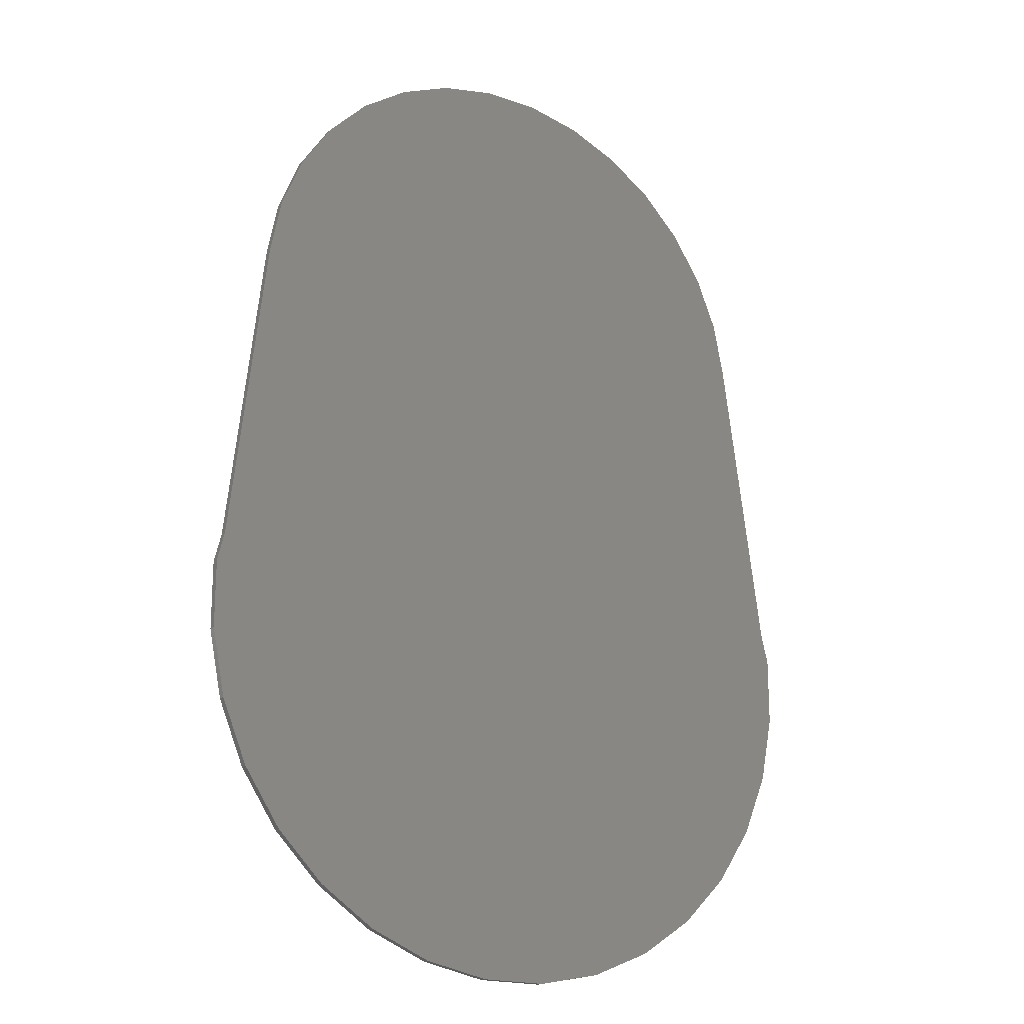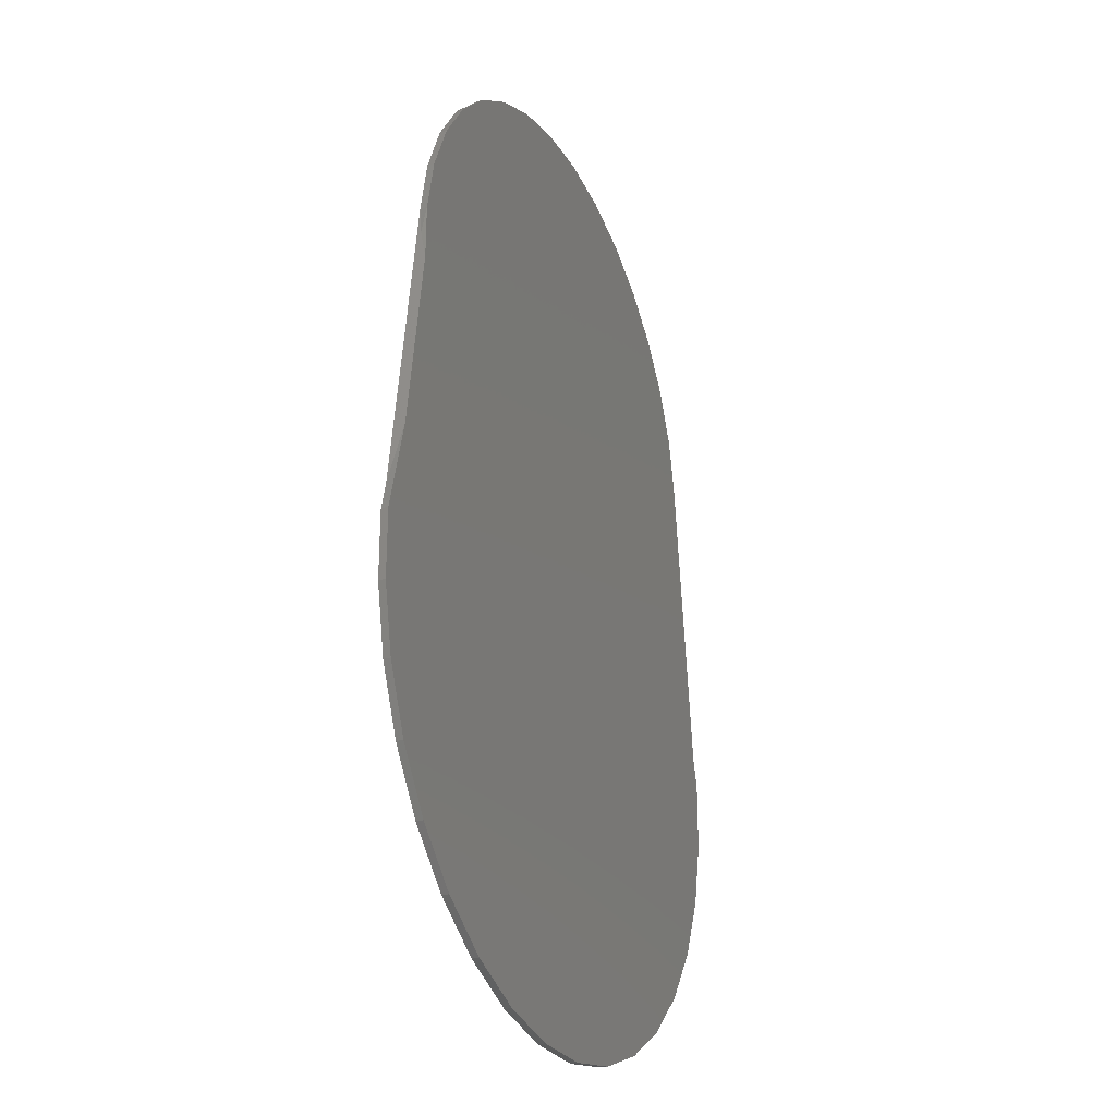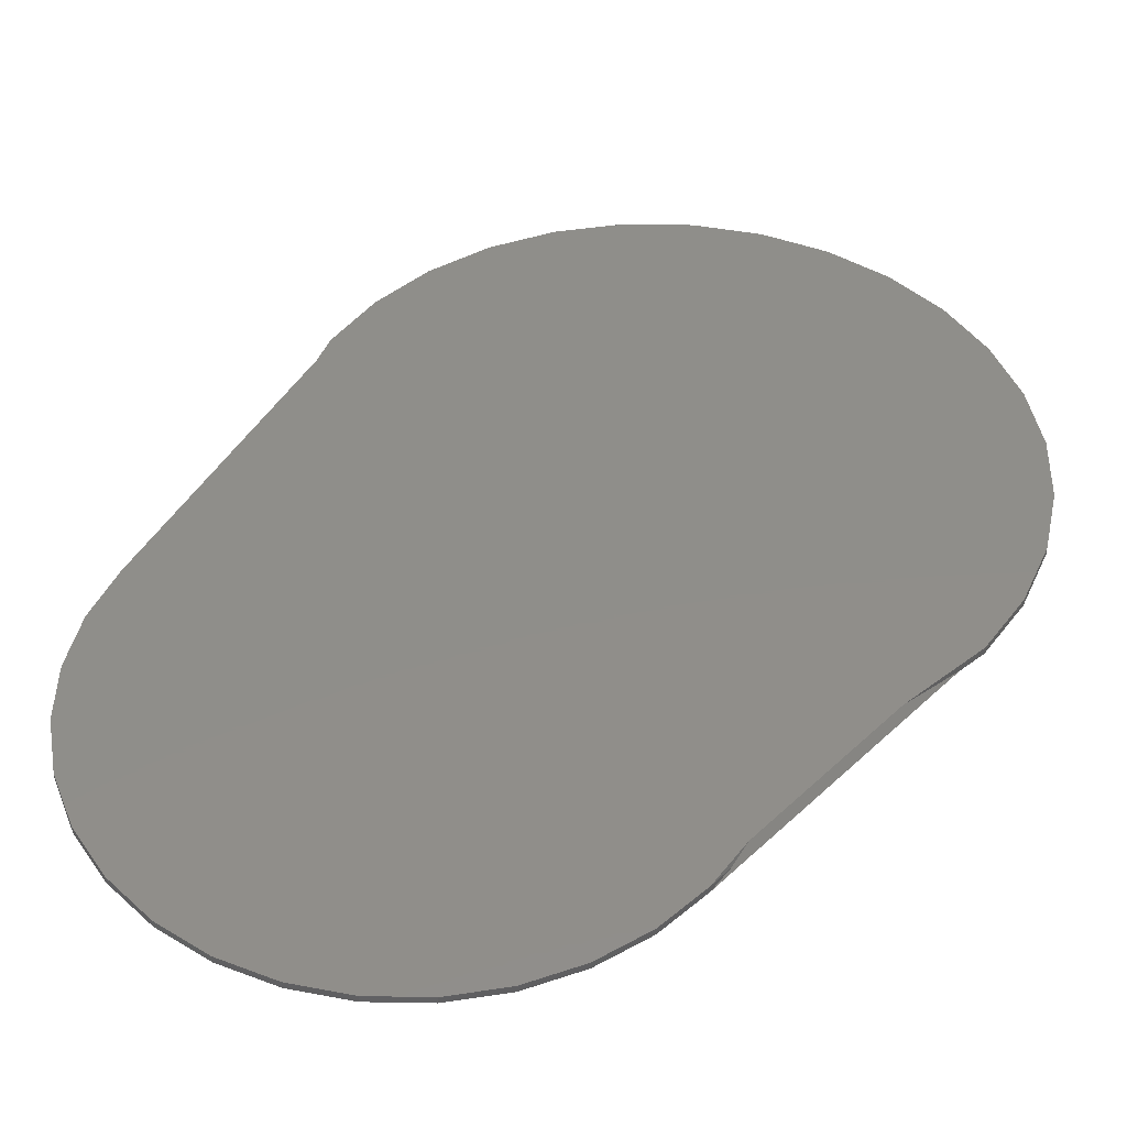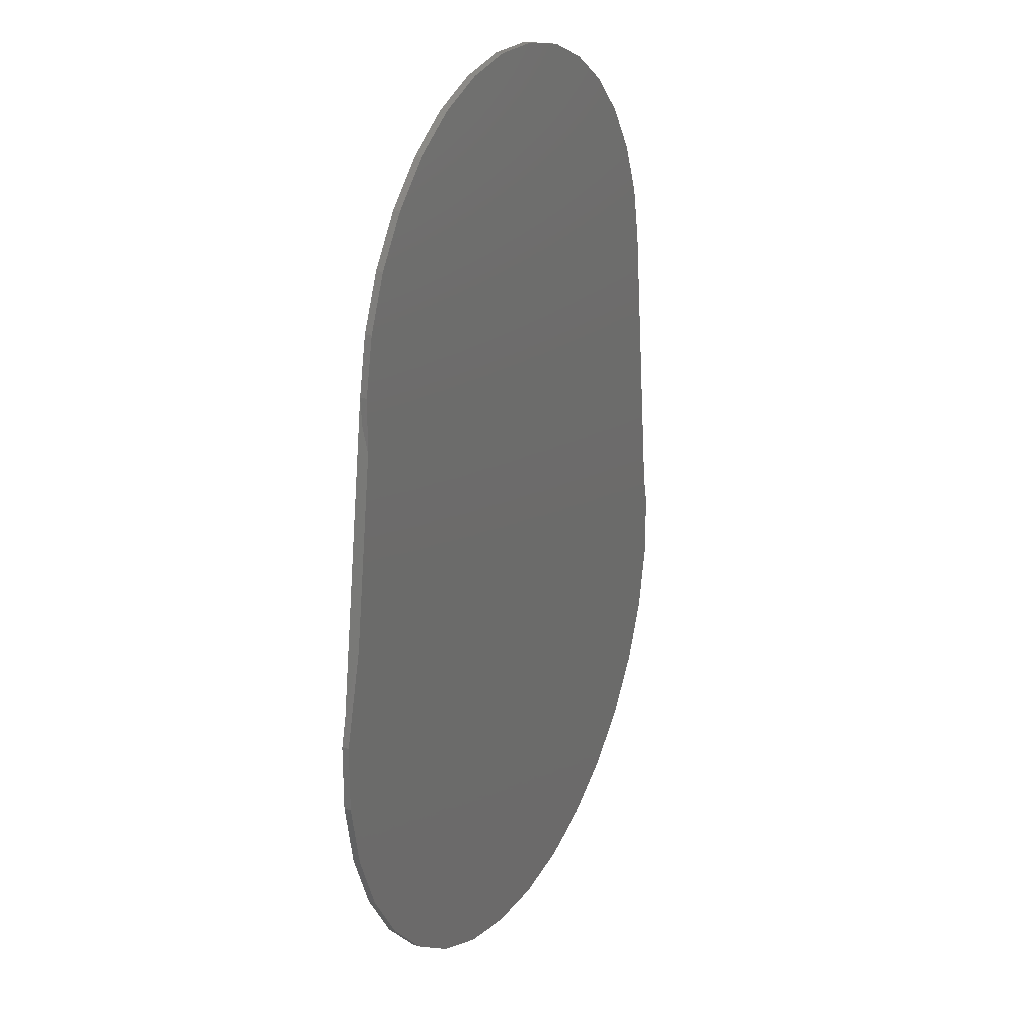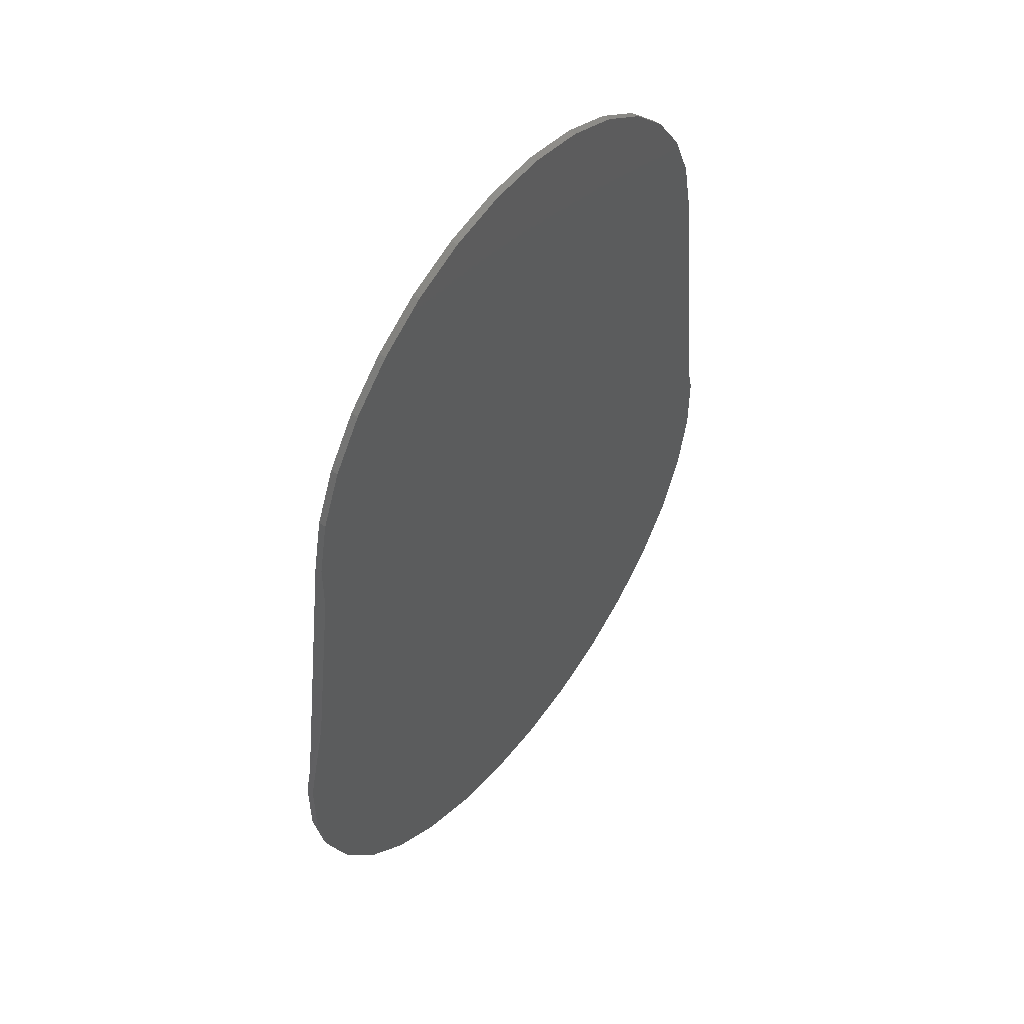
<metadata>
{"format":"stl","ext":"stl","renderer":"f3d","projection":"perspective","resolution":1024,"background":"white","views":[{"elev":-19.0,"azim":-33.6,"up":"+Z"},{"elev":-27.6,"azim":115.0,"up":"+Z"},{"elev":44.6,"azim":34.9,"up":"+Y"},{"elev":23.3,"azim":117.6,"up":"+Z"},{"elev":53.4,"azim":127.3,"up":"+Z"}]}
</metadata>
<code>
# stl→obj: 74 verts, 144 faces
v 0.3197 5.916e-17 0.0273
v 0.3213 -0.005228 -0.002561
v 0.3201 5.589e-17 -0.0321
v -0.3276 2.327e-17 0.0273
v -0.3276 -0.007812 0.0273
v -0.3152 2.743e-17 0.08984
v -0.3152 -0.007812 0.08984
v -0.2908 3.205e-17 0.1487
v -0.2908 -0.007812 0.1487
v -0.2554 3.696e-17 0.2018
v -0.2554 -0.007812 0.2018
v -0.2103 4.197e-17 0.2468
v -0.2103 -0.007812 0.2468
v -0.1573 4.688e-17 0.2823
v -0.1573 -0.007812 0.2823
v -0.09836 5.15e-17 0.3067
v -0.09836 -0.007812 0.3067
v -0.03583 5.566e-17 0.3191
v -0.03583 -0.007812 0.3191
v 0.02793 5.92e-17 0.3191
v 0.02793 -0.007812 0.3191
v 0.09047 6.198e-17 0.3067
v 0.09047 -0.007812 0.3067
v 0.1494 6.39e-17 0.2823
v 0.1494 -0.007812 0.2823
v 0.2024 6.488e-17 0.2468
v 0.2024 -0.007812 0.2468
v 0.2475 6.488e-17 0.2018
v 0.2475 -0.007812 0.2018
v 0.2829 6.39e-17 0.1487
v 0.2829 -0.007812 0.1487
v 0.3073 6.198e-17 0.08984
v 0.3073 -0.007812 0.08984
v 0.3197 -0.007812 0.0273
v 0.03693 -1.181e-19 -0.7557
v -0.03693 -4.219e-18 -0.7557
v 0.1094 4.704e-18 -0.7413
v -0.3671 2.191e-18 -0.3122
v 0.3493 3.994e-16 -0.2408
v 0.375 4.152e-17 -0.3438
v -0.375 -1.181e-19 -0.3438
v -0.1094 -7.44e-18 -0.7413
v -0.1776 -9.66e-18 -0.713
v 0.1776 1.006e-17 -0.713
v -0.239 -1.079e-17 -0.672
v 0.239 1.575e-17 -0.672
v -0.2913 -1.079e-17 -0.6197
v 0.2913 2.155e-17 -0.6197
v -0.3323 -9.66e-18 -0.5583
v 0.3323 2.724e-17 -0.5583
v -0.3606 -7.44e-18 -0.4901
v 0.3606 3.259e-17 -0.4901
v -0.375 -4.219e-18 -0.4176
v 0.375 3.741e-17 -0.4176
v 0.375 -0.007812 -0.3438
v 0.3671 -0.007812 -0.3122
v 0.1094 -0.007812 -0.7413
v -0.03693 -0.007812 -0.7557
v 0.03693 -0.007812 -0.7557
v -0.3671 -0.007812 -0.3122
v -0.375 -0.007812 -0.3438
v 0.375 -0.007812 -0.4176
v -0.375 -0.007812 -0.4176
v 0.3606 -0.007812 -0.4901
v -0.3606 -0.007812 -0.4901
v 0.3323 -0.007812 -0.5583
v -0.3323 -0.007812 -0.5583
v 0.2913 -0.007812 -0.6197
v -0.2913 -0.007812 -0.6197
v 0.239 -0.007812 -0.672
v -0.239 -0.007812 -0.672
v 0.1776 -0.007812 -0.713
v -0.1776 -0.007812 -0.713
v -0.1094 -0.007812 -0.7413
f 1 2 3
f 4 5 6
f 6 5 7
f 6 7 8
f 8 7 9
f 8 9 10
f 10 9 11
f 10 11 12
f 12 11 13
f 12 13 14
f 14 13 15
f 14 15 16
f 16 15 17
f 16 17 18
f 18 17 19
f 18 19 20
f 20 19 21
f 20 21 22
f 22 21 23
f 22 23 24
f 24 23 25
f 24 25 26
f 26 25 27
f 26 27 28
f 28 27 29
f 28 29 30
f 30 29 31
f 30 31 32
f 32 31 33
f 32 33 1
f 1 33 34
f 1 34 2
f 16 18 20
f 35 36 37
f 38 4 1
f 38 1 3
f 38 3 39
f 38 39 40
f 38 40 41
f 20 22 16
f 16 22 24
f 16 24 14
f 14 24 26
f 14 26 12
f 12 26 28
f 12 28 10
f 10 28 30
f 10 30 8
f 8 30 32
f 8 32 6
f 6 32 1
f 6 1 4
f 36 42 37
f 37 42 43
f 37 43 44
f 44 43 45
f 44 45 46
f 46 45 47
f 46 47 48
f 48 47 49
f 48 49 50
f 50 49 51
f 50 51 52
f 52 51 53
f 52 53 54
f 54 53 41
f 54 41 40
f 55 40 56
f 56 40 39
f 21 19 17
f 21 17 23
f 57 58 59
f 23 17 25
f 25 17 15
f 25 15 27
f 27 15 13
f 27 13 29
f 29 13 11
f 29 11 31
f 31 11 9
f 31 9 33
f 33 9 7
f 33 7 34
f 34 7 5
f 34 5 56
f 56 5 60
f 56 60 55
f 55 60 61
f 55 61 62
f 62 61 63
f 62 63 64
f 64 63 65
f 64 65 66
f 66 65 67
f 66 67 68
f 68 67 69
f 68 69 70
f 70 69 71
f 70 71 72
f 72 71 73
f 72 73 57
f 57 73 74
f 57 74 58
f 40 55 54
f 54 55 62
f 54 62 52
f 52 62 64
f 52 64 50
f 50 64 66
f 50 66 48
f 48 66 68
f 48 68 46
f 46 68 70
f 46 70 44
f 44 70 72
f 44 72 37
f 37 72 57
f 37 57 35
f 35 57 59
f 35 59 36
f 36 59 58
f 36 58 42
f 42 58 74
f 42 74 43
f 43 74 73
f 43 73 45
f 45 73 71
f 45 71 47
f 47 71 69
f 47 69 49
f 49 69 67
f 49 67 51
f 51 67 65
f 51 65 53
f 53 65 63
f 53 63 41
f 41 63 61
f 56 2 34
f 56 39 2
f 3 2 39
f 60 38 61
f 61 38 41
f 5 4 60
f 60 4 38

</code>
